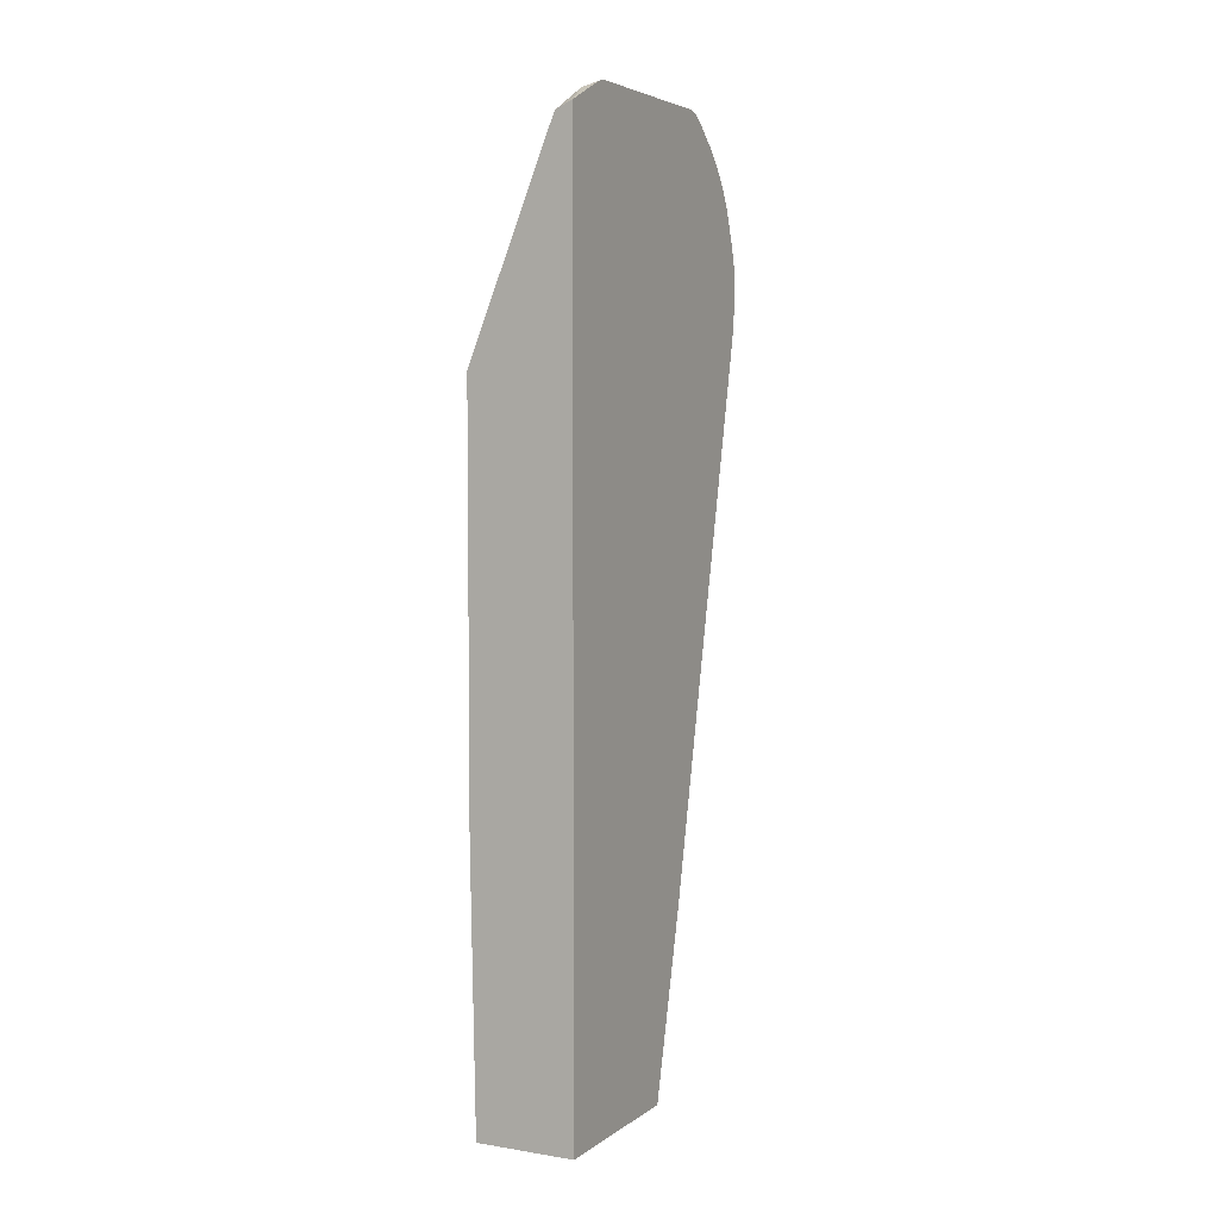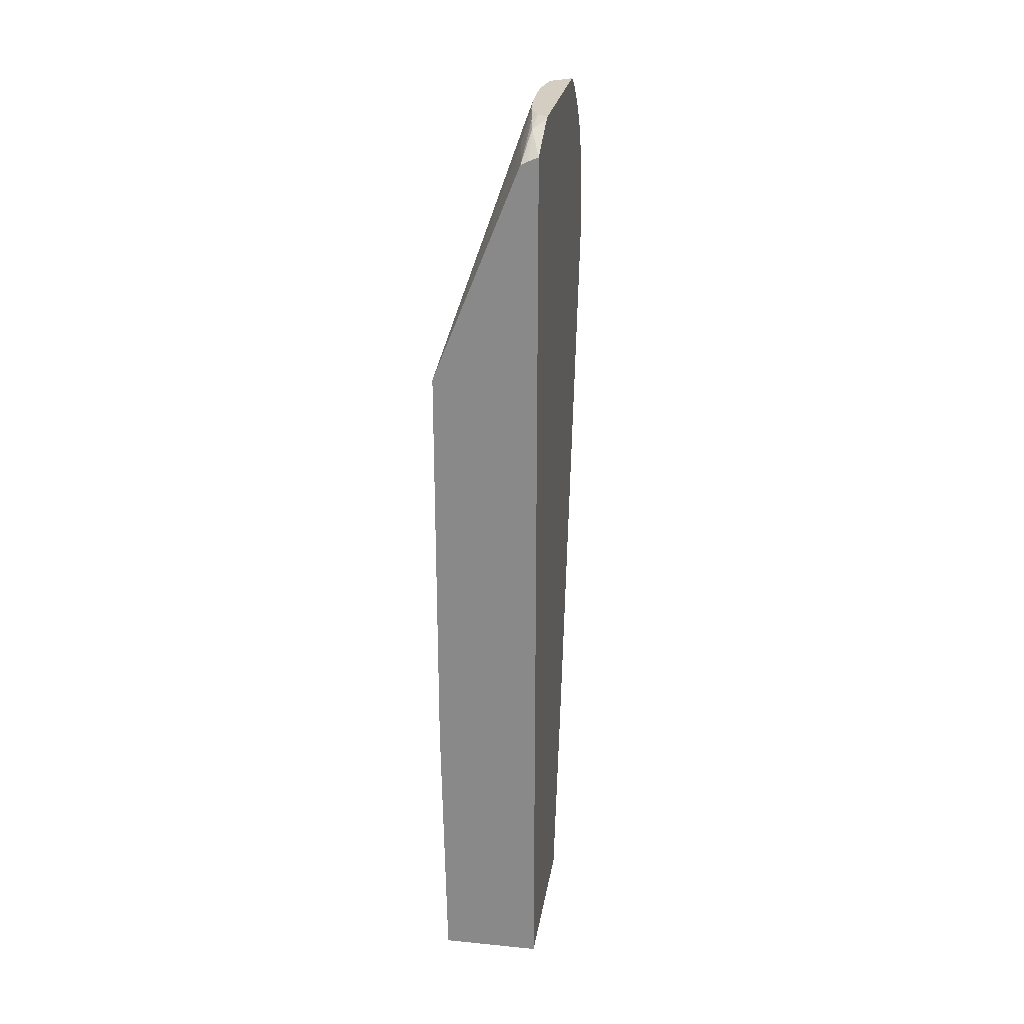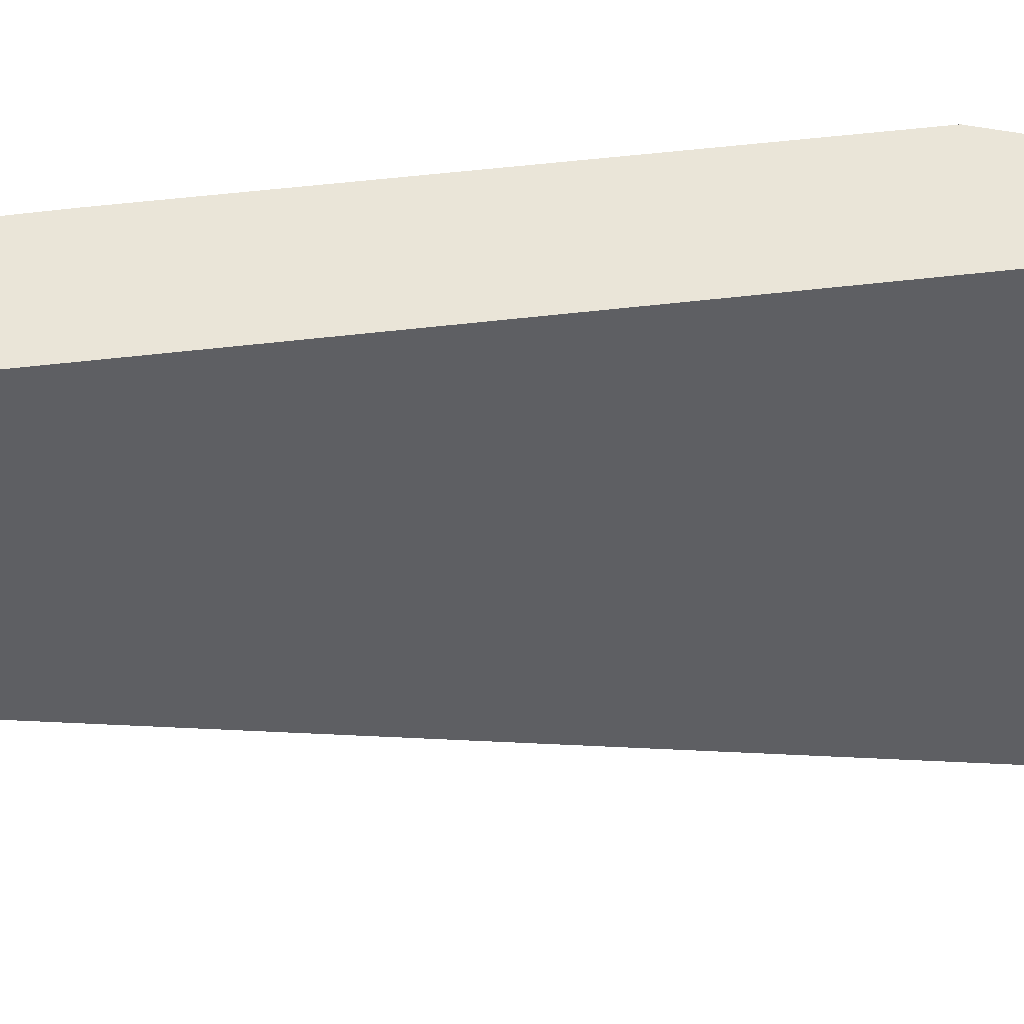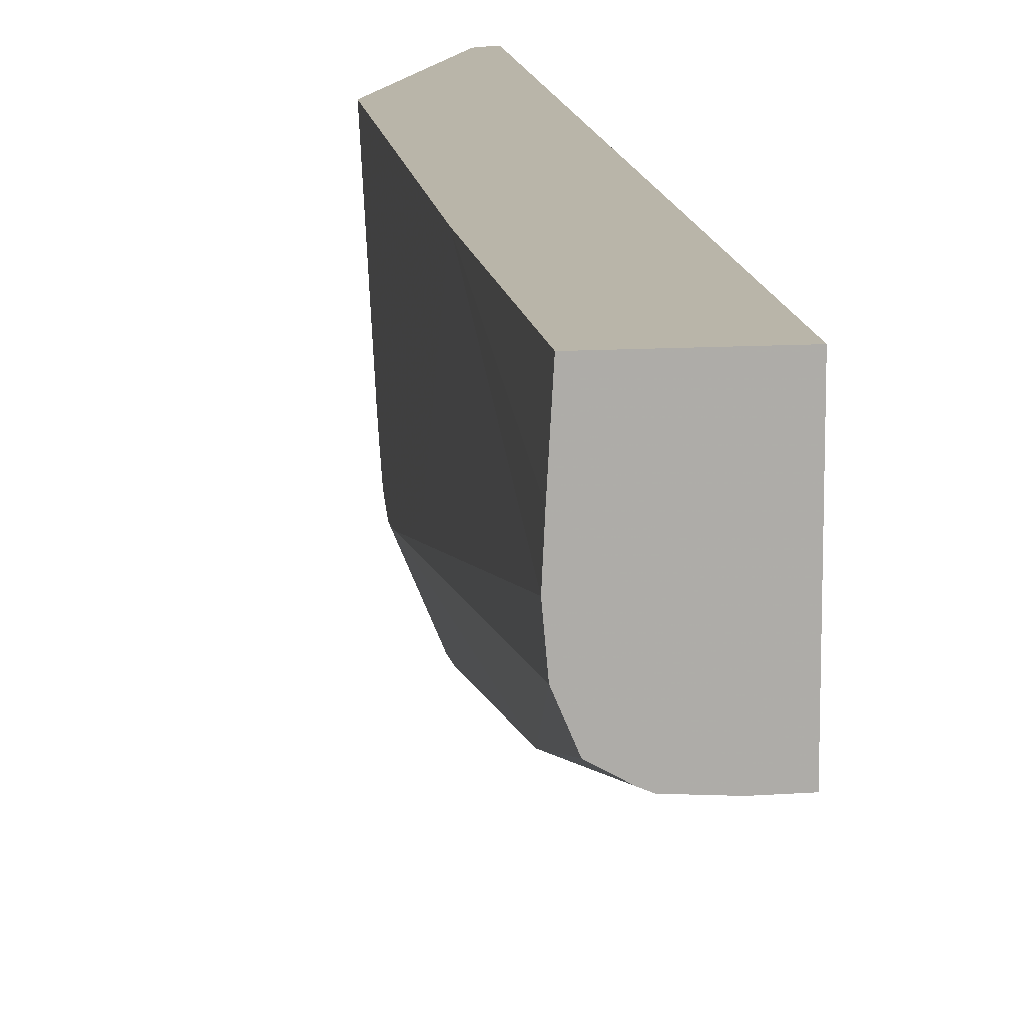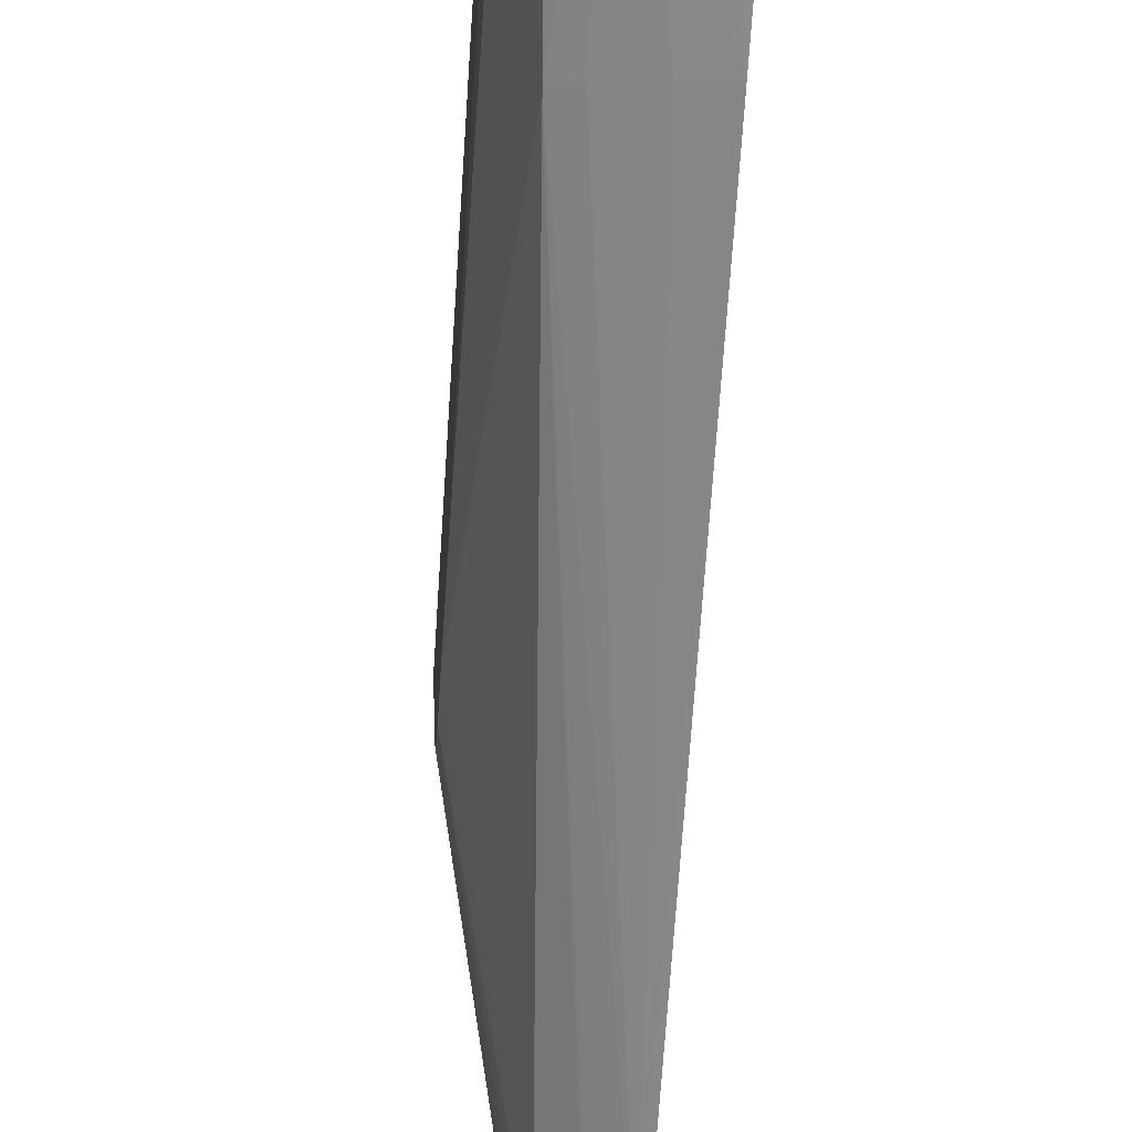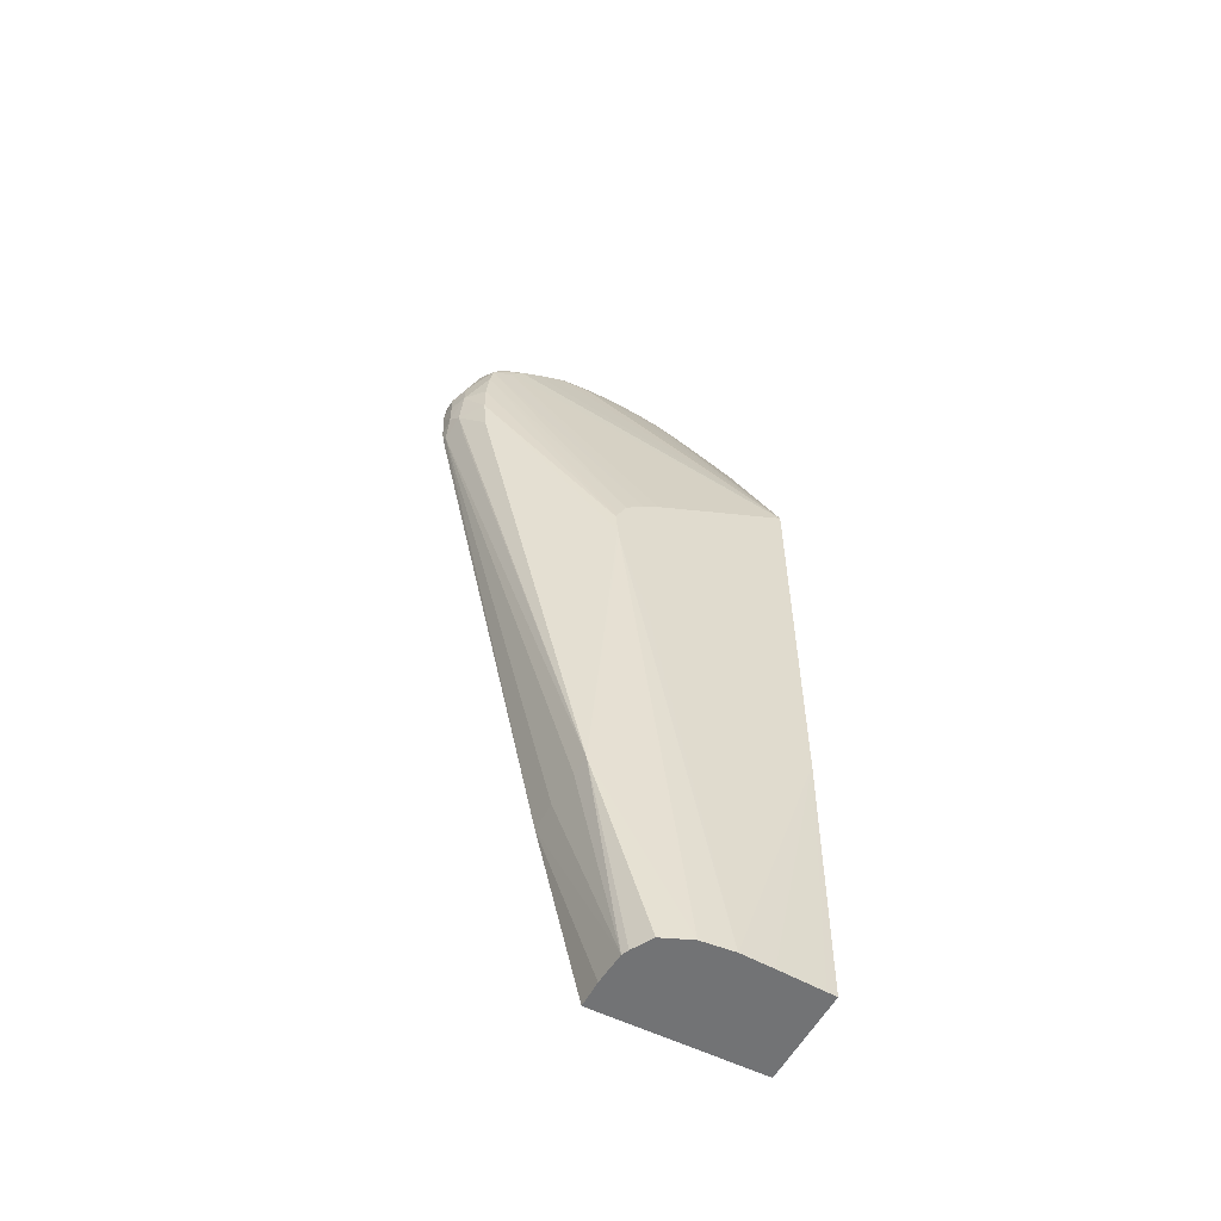
<metadata>
{"format":"obj","ext":"obj","renderer":"f3d","projection":"perspective","resolution":1024,"background":"white","views":[{"elev":4.6,"azim":-153.1,"up":"+Z"},{"elev":25.2,"azim":-171.0,"up":"+Z"},{"elev":44.5,"azim":-98.4,"up":"+Y"},{"elev":13.4,"azim":172.4,"up":"+Y"},{"elev":-49.7,"azim":176.4,"up":"+Y"},{"elev":-55.8,"azim":62.3,"up":"+Z"}]}
</metadata>
<code>
v 0.004332 -0.01786 0.02901
v 0.004332 -0.01781 0.02789
v 0.004867 -0.01779 0.02816
v 0.004892 -0.0178 0.02901
v 0.004813 -0.01778 0.02969
v 0.004332 -0.01785 0.0292
v 0.004332 -0.01778 0.02756
v 0.004505 -0.01774 0.02737
v 0.005484 -0.01756 0.02901
v 0.005289 -0.0176 0.02779
v 0.004332 -0.0178 0.02978
v 0.005256 -0.01746 0.03013
v 0.005382 -0.01694 0.03139
v 0.005023 -0.01674 0.03222
v 0.004332 -0.01721 0.03156
v 0.004332 -0.01728 0.03138
v 0.004332 -0.01764 0.03036
v 0.004332 -0.01768 0.02708
v 0.005328 -0.01736 0.02664
v 0.004332 -0.01332 0.007807
v 0.005328 -0.01327 0.007902
v 0.006512 -0.01315 0.008104
v 0.007125 -0.01304 0.008261
v 0.006128 -0.01696 0.02901
v 0.006064 -0.01684 0.03019
v 0.006174 -0.01698 0.02782
v 0.006163 -0.01688 0.02664
v 0.005992 -0.01669 0.031
v 0.004332 -0.01681 0.03233
v 0.005812 -0.01631 0.03179
v 0.005019 -0.01567 0.03343
v 0.004332 -0.01626 0.03305
v 0.004332 -0.01168 0.001297
v 0.005328 -0.01169 0.001297
v 0.006512 -0.01161 0.001297
v 0.006762 -0.0115 0.001297
v 0.007494 -0.01109 0.001297
v 0.007926 -0.01006 0.001297
v 0.008038 -0.01241 0.01953
v 0.008038 -0.01245 0.01988
v 0.008038 -0.01252 0.02072
v 0.008038 -0.01242 0.02098
v 0.008038 -0.01213 0.0216
v 0.006024 -0.01594 0.03139
v 0.005948 -0.01552 0.03207
v 0.008038 -0.01193 0.02177
v 0.008038 -0.01144 0.0222
v 0.005225 -0.01482 0.03379
v 0.004904 -0.01443 0.03447
v 0.004332 -0.01498 0.03425
v 0.004332 -0.01579 0.03355
v 0.004332 -0.005666 0.001297
v 0.008033 -0.008881 0.001297
v 0.008038 -0.01176 0.01708
v 0.008038 -0.01085 0.02263
v 0.008038 -0.005666 0.02577
v 0.005813 -0.0148 0.03273
v 0.005593 -0.01362 0.03374
v 0.005062 -0.01362 0.03465
v 0.004332 -0.01422 0.03465
v 0.004332 -0.01454 0.03453
v 0.00786 -0.005666 0.001297
v 0.004332 -0.005666 0.03375
v 0.007976 -0.007697 0.001297
v 0.008038 -0.005666 0.01117
v 0.008038 -0.01087 0.01499
v 0.008038 -0.01104 0.01525
v 0.008038 -0.01142 0.01599
v 0.008038 -0.01155 0.01639
v 0.005182 -0.005666 0.03288
v 0.005233 -0.007697 0.03374
v 0.005425 -0.008881 0.03374
v 0.005511 -0.01006 0.03374
v 0.005579 -0.01125 0.03374
v 0.005638 -0.01243 0.03374
v 0.005228 -0.01243 0.03465
v 0.004332 -0.007683 0.03465
v 0.007882 -0.006033 0.001297
v 0.004332 -0.006991 0.03438
v 0.00476 -0.007057 0.03435
v 0.004669 -0.005666 0.03362
v 0.00494 -0.005666 0.03348
v 0.005043 -0.008806 0.03465
v 0.005056 -0.008881 0.03465
v 0.005159 -0.009851 0.03465
v 0.005175 -0.01006 0.03465
v 0.005236 -0.01125 0.03465
v 0.004332 -0.007501 0.0346
v 0.004701 -0.007985 0.03465
v 0.00488 -0.007697 0.03449
v 0.004739 -0.005666 0.03358
v 0.004989 -0.008552 0.03465
v 0.004725 -0.008031 0.03465
f 45 57 48
f 45 56 57
f 49 61 50
f 48 57 58
f 48 58 59
f 48 59 49
f 49 59 60
f 49 60 61
f 52 70 56
f 52 81 91
f 52 91 82
f 52 82 70
f 52 56 65
f 52 65 62
f 53 64 65
f 53 65 66
f 44 56 45
f 53 66 67
f 53 67 68
f 52 63 81
f 44 55 56
f 39 67 66
f 39 41 40
f 33 53 38
f 53 68 69
f 33 38 37
f 33 37 36
f 33 36 35
f 33 35 34
f 38 53 39
f 39 53 54
f 39 54 69
f 39 69 68
f 39 68 67
f 39 66 65
f 39 65 56
f 39 56 55
f 39 55 47
f 39 47 46
f 39 46 43
f 39 43 42
f 39 42 41
f 44 47 55
f 53 69 54
f 71 83 84
f 56 71 72
f 71 84 72
f 72 84 85
f 72 85 73
f 73 85 86
f 73 86 74
f 74 86 87
f 74 87 75
f 75 87 76
f 77 89 88
f 79 88 80
f 80 88 89
f 80 89 90
f 80 90 82
f 80 91 81
f 82 90 92
f 82 92 83
f 89 93 90
f 90 93 92
f 33 64 53
f 71 82 83
f 56 70 71
f 70 82 71
f 63 80 81
f 56 72 73
f 56 73 74
f 56 74 75
f 56 75 58
f 56 58 57
f 58 75 76
f 58 76 59
f 59 76 87
f 59 87 86
f 59 86 85
f 59 85 84
f 59 84 83
f 59 83 92
f 59 92 93
f 59 93 89
f 59 89 77
f 59 77 60
f 62 65 78
f 63 79 80
f 64 78 65
f 33 78 64
f 80 82 91
f 33 52 62
f 1 7 2
f 2 7 8
f 2 8 3
f 3 9 4
f 3 8 10
f 3 10 9
f 4 9 5
f 5 11 6
f 5 9 12
f 5 12 13
f 5 13 14
f 5 14 15
f 5 15 16
f 5 16 17
f 5 17 11
f 7 18 8
f 8 19 10
f 8 18 20
f 8 20 21
f 1 18 7
f 8 21 22
f 1 20 18
f 1 52 33
f 33 62 78
f 1 2 3
f 1 4 5
f 1 5 6
f 1 6 11
f 1 11 17
f 1 17 16
f 1 16 15
f 1 15 29
f 1 29 32
f 1 32 51
f 1 51 50
f 1 50 61
f 1 61 60
f 1 60 77
f 1 77 88
f 1 88 79
f 1 79 63
f 1 63 52
f 1 33 20
f 8 22 23
f 1 3 4
f 9 24 25
f 23 40 27
f 24 26 41
f 24 41 25
f 25 41 42
f 25 42 43
f 25 43 28
f 26 27 40
f 8 23 19
f 28 44 45
f 28 45 30
f 28 43 46
f 28 46 47
f 28 47 44
f 30 45 48
f 30 48 31
f 31 48 49
f 31 49 50
f 31 50 51
f 31 51 32
f 23 39 40
f 23 38 39
f 26 40 41
f 23 36 37
f 9 25 12
f 9 10 26
f 23 37 38
f 9 26 24
f 10 19 23
f 10 23 27
f 12 25 28
f 12 28 13
f 13 28 14
f 14 29 15
f 10 27 26
f 14 30 31
f 23 35 36
f 14 28 30
f 21 35 22
f 20 35 21
f 20 34 35
f 22 35 23
f 14 32 29
f 14 31 32
f 20 33 34

</code>
